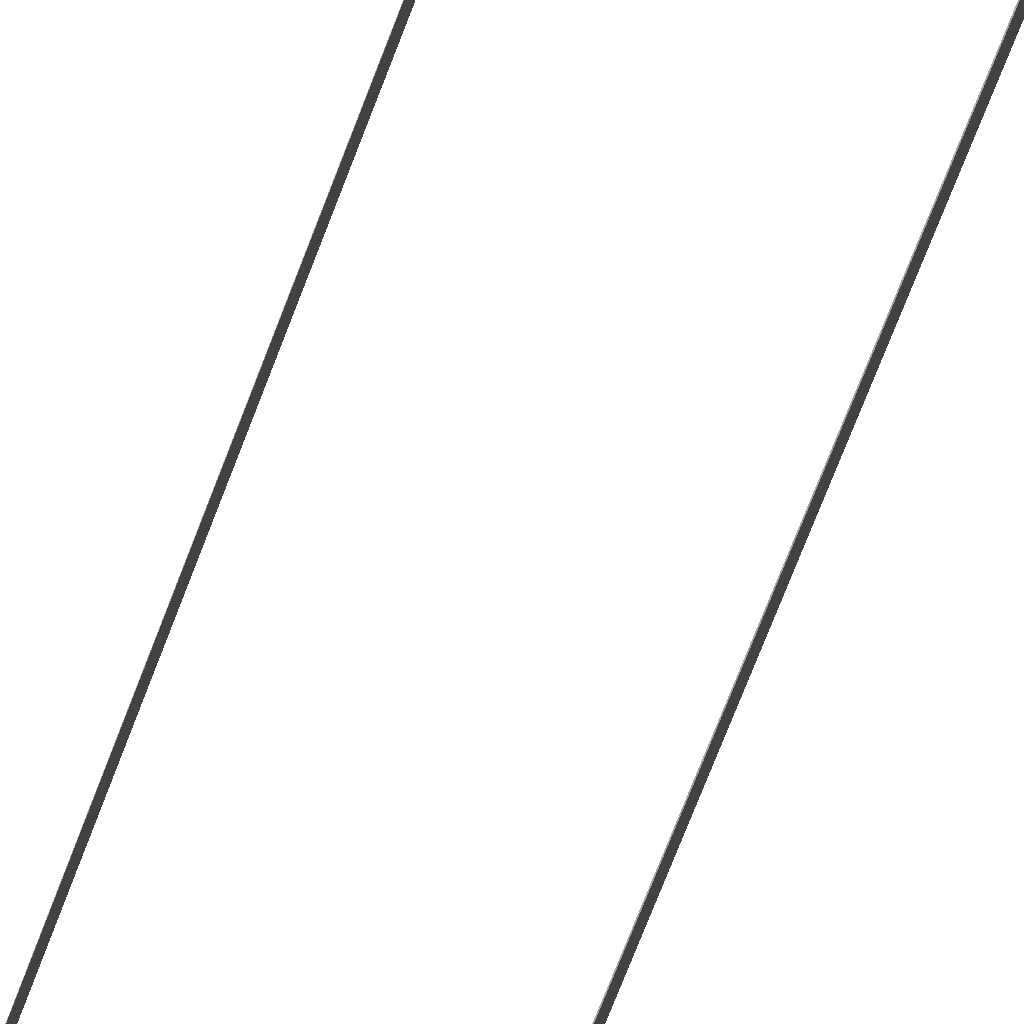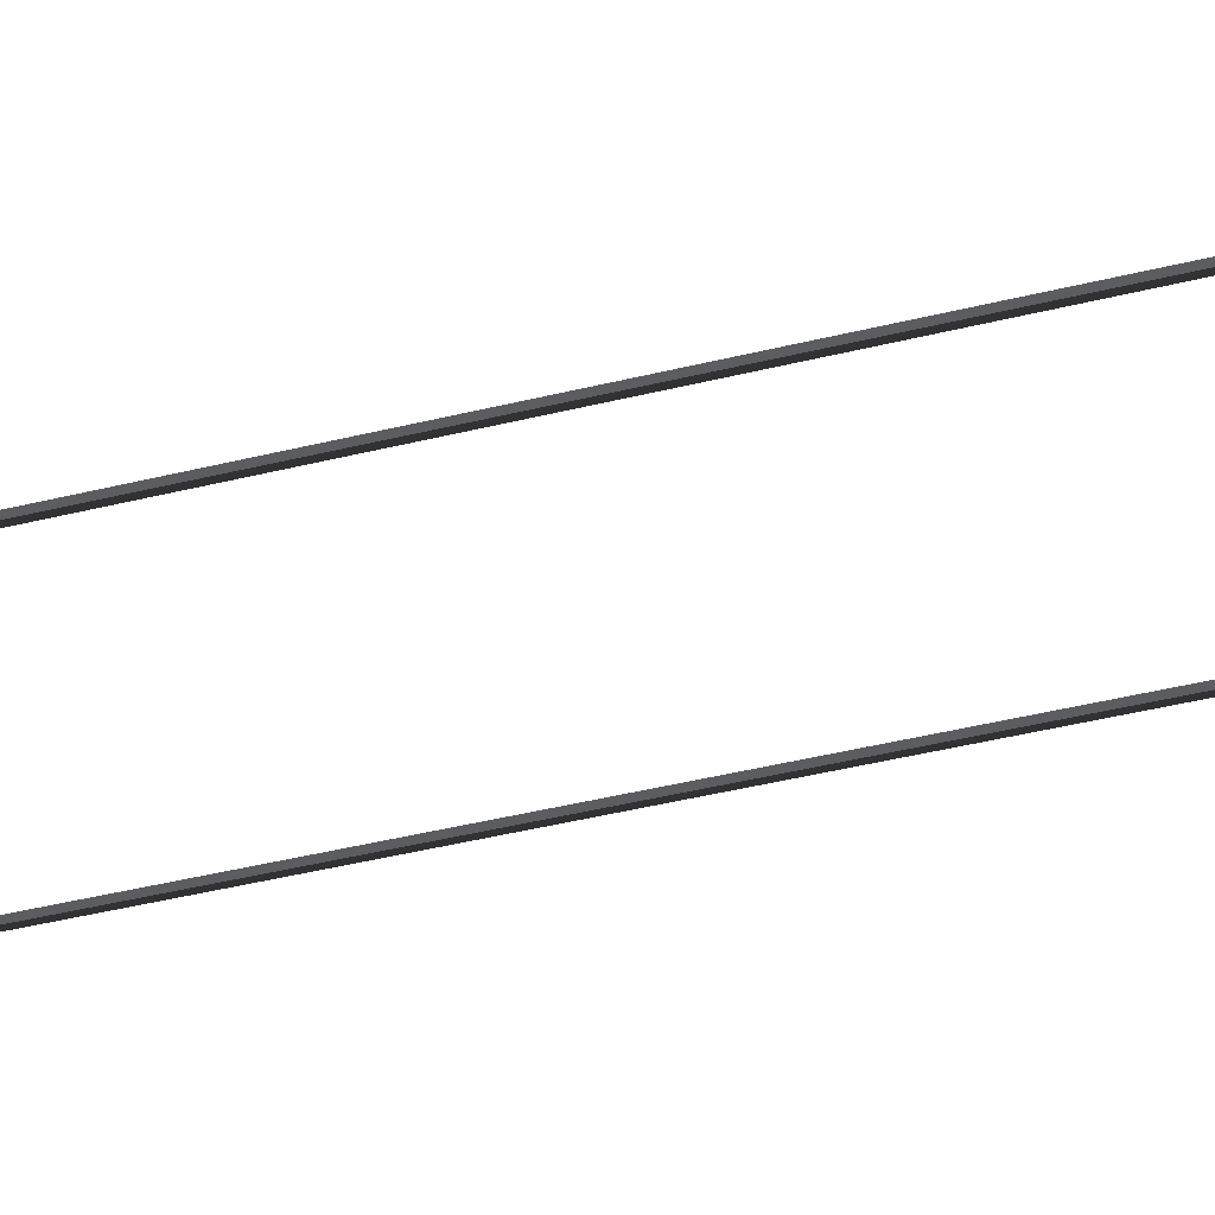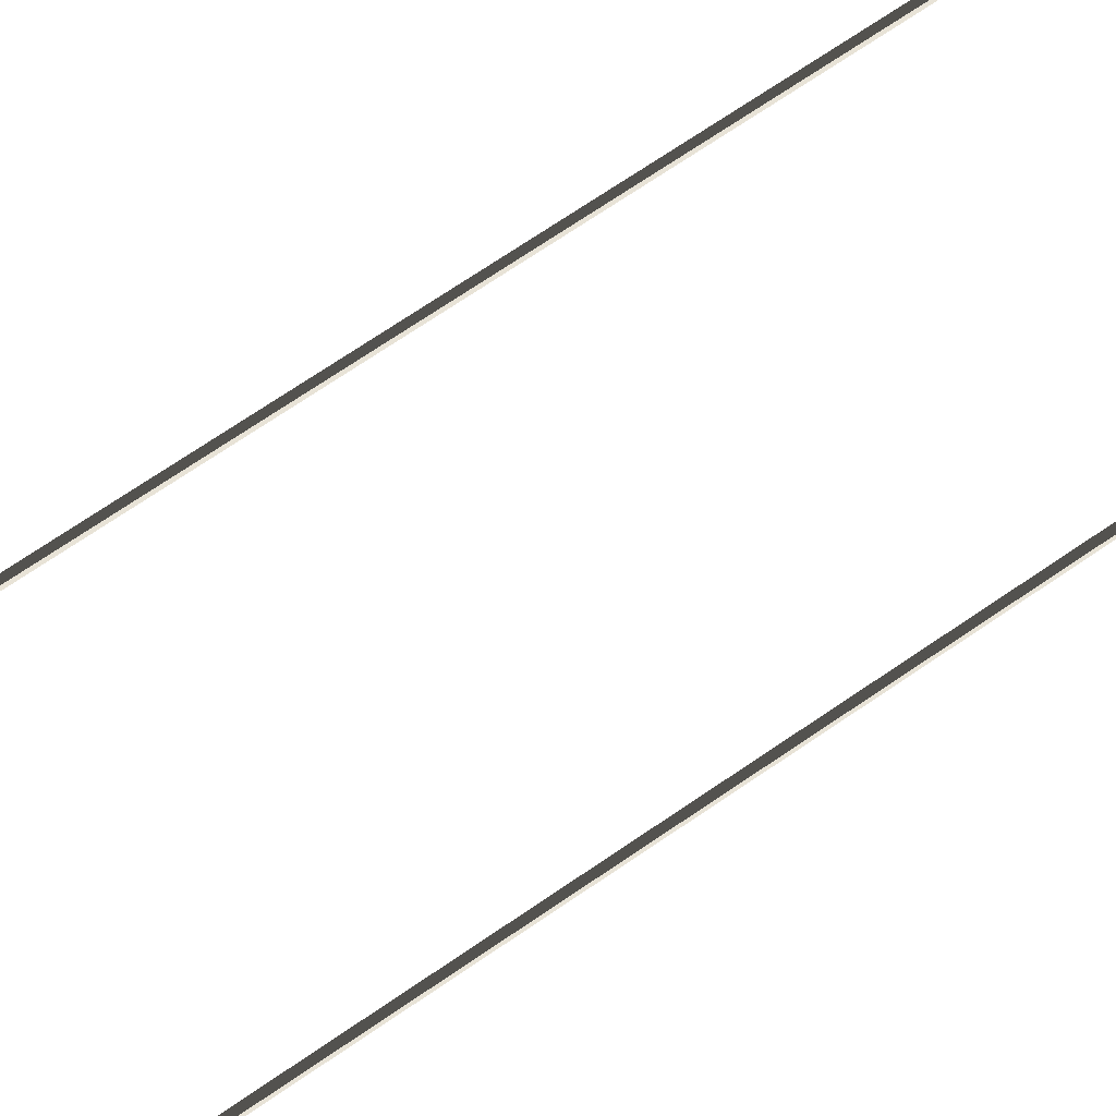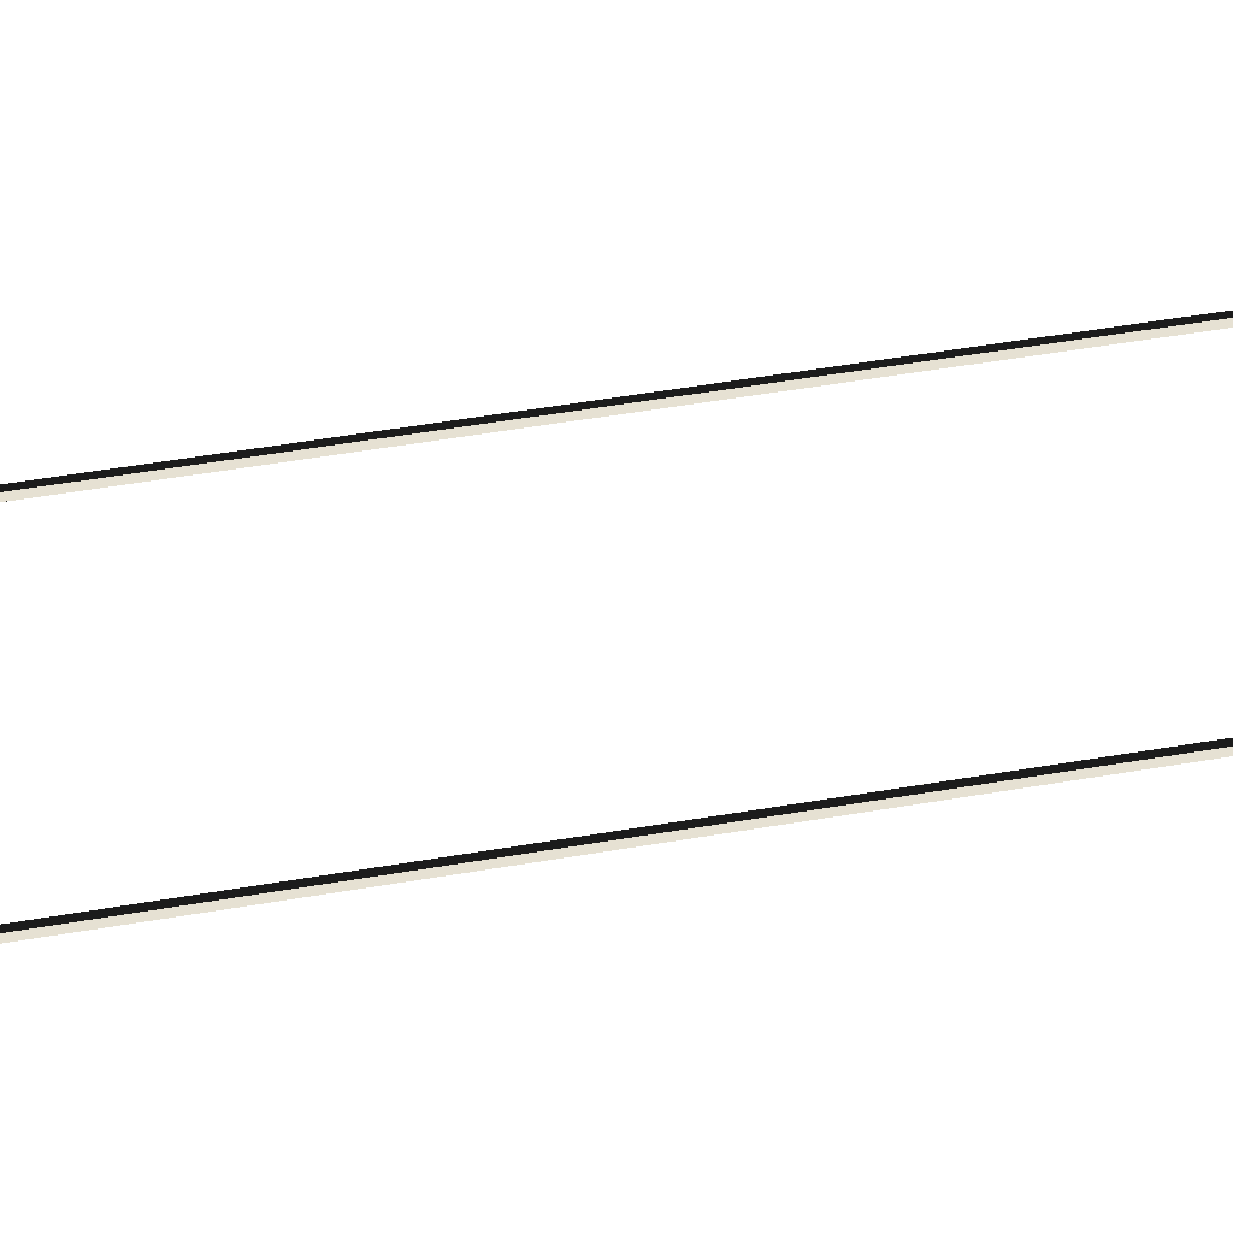
<metadata>
{"format":"obj","ext":"obj","renderer":"f3d","projection":"perspective","resolution":1024,"background":"white","views":[{"elev":-73.4,"azim":-21.1,"up":"+Z"},{"elev":-35.9,"azim":-71.1,"up":"+Z"},{"elev":61.9,"azim":53.8,"up":"+Z"},{"elev":38.7,"azim":76.8,"up":"+Z"}]}
</metadata>
<code>
v 0.1803 -0.6836 0.00351
v 0.1803 1.491 0.00351
v 0.1873 1.491 0.00351
v 0.1873 -0.6836 0.00351
v 0.1803 1.491 -0.00351
v 0.1803 -0.6836 -0.00351
v 0.1873 -0.6836 -0.00351
v 0.1873 1.491 -0.00351
v 0.1803 -0.6836 -0.00351
v 0.1803 -0.6836 0.00351
v 0.1873 -0.6836 0.00351
v 0.1873 -0.6836 -0.00351
v 0.1873 -0.6836 0.00351
v 0.1873 1.491 0.00351
v 0.1873 1.491 -0.00351
v 0.1873 -0.6836 -0.00351
v 0.1803 -0.6836 -0.00351
v 0.1803 1.491 -0.00351
v 0.1803 1.491 0.00351
v 0.1803 -0.6836 0.00351
v -0.1724 -0.6266 -0.02169
v -0.1724 -0.5982 -0.02169
v -0.1975 -0.5982 -0.02169
v -0.1975 -0.6266 -0.02169
v -0.1975 -0.6266 -0.02169
v -0.1975 -0.5982 -0.02169
v -0.21 -0.5982 -1.286e-17
v -0.21 -0.6266 -1.286e-17
v -0.21 -0.6266 -1.286e-17
v -0.21 -0.5982 -1.286e-17
v -0.1975 -0.5982 0.02169
v -0.1975 -0.6266 0.02169
v -0.1975 -0.6266 0.02169
v -0.1975 -0.5982 0.02169
v -0.1724 -0.5982 0.02169
v -0.1724 -0.6266 0.02169
v -0.1724 -0.6266 0.02169
v -0.1724 -0.5982 0.02169
v -0.1599 -0.5982 -9.792e-18
v -0.1599 -0.6266 -9.792e-18
v -0.1599 -0.6266 -9.792e-18
v -0.1599 -0.5982 -9.792e-18
v -0.1724 -0.5982 -0.02169
v -0.1724 -0.6266 -0.02169
v -0.1975 -0.6266 -0.02169
v -0.185 -0.6266 -1.133e-17
v -0.1724 -0.6266 -0.02169
v -0.21 -0.6266 -1.286e-17
v -0.185 -0.6266 -1.133e-17
v -0.1975 -0.6266 -0.02169
v -0.1975 -0.6266 0.02169
v -0.185 -0.6266 -1.133e-17
v -0.21 -0.6266 -1.286e-17
v -0.1724 -0.6266 0.02169
v -0.185 -0.6266 -1.133e-17
v -0.1975 -0.6266 0.02169
v -0.1599 -0.6266 -9.792e-18
v -0.185 -0.6266 -1.133e-17
v -0.1724 -0.6266 0.02169
v -0.1724 -0.6266 -0.02169
v -0.185 -0.6266 -1.133e-17
v -0.1599 -0.6266 -9.792e-18
v -0.1724 -0.5982 -0.02169
v -0.185 -0.5982 -1.133e-17
v -0.1975 -0.5982 -0.02169
v -0.1975 -0.5982 -0.02169
v -0.185 -0.5982 -1.133e-17
v -0.21 -0.5982 -1.286e-17
v -0.21 -0.5982 -1.286e-17
v -0.185 -0.5982 -1.133e-17
v -0.1975 -0.5982 0.02169
v -0.1975 -0.5982 0.02169
v -0.185 -0.5982 -1.133e-17
v -0.1724 -0.5982 0.02169
v -0.1724 -0.5982 0.02169
v -0.185 -0.5982 -1.133e-17
v -0.1599 -0.5982 -9.792e-18
v -0.1599 -0.5982 -9.792e-18
v -0.185 -0.5982 -1.133e-17
v -0.1724 -0.5982 -0.02169
v -0.2317 -0.6161 0.03832
v -0.2317 -0.6088 0.03832
v 0.2317 -0.6088 0.03832
v 0.2317 -0.6161 0.03832
v -0.2317 -0.6088 0.03832
v -0.2317 -0.6088 -0.03832
v 0.2317 -0.6088 -0.03832
v 0.2317 -0.6088 0.03832
v -0.2317 -0.6088 -0.03832
v -0.2317 -0.6161 -0.03832
v 0.2317 -0.6161 -0.03832
v 0.2317 -0.6088 -0.03832
v -0.2317 -0.6161 -0.03832
v -0.2317 -0.6161 0.03832
v 0.2317 -0.6161 0.03832
v 0.2317 -0.6161 -0.03832
v 0.2317 -0.6161 0.03832
v 0.2317 -0.6088 0.03832
v 0.2317 -0.6088 -0.03832
v 0.2317 -0.6161 -0.03832
v -0.2317 -0.6161 -0.03832
v -0.2317 -0.6088 -0.03832
v -0.2317 -0.6088 0.03832
v -0.2317 -0.6161 0.03832
v 0.1963 -0.6266 -0.02169
v 0.1963 -0.5982 -0.02169
v 0.1713 -0.5982 -0.02169
v 0.1713 -0.6266 -0.02169
v 0.1713 -0.6266 -0.02169
v 0.1713 -0.5982 -0.02169
v 0.1588 -0.5982 9.721e-18
v 0.1588 -0.6266 9.721e-18
v 0.1588 -0.6266 9.721e-18
v 0.1588 -0.5982 9.721e-18
v 0.1713 -0.5982 0.02169
v 0.1713 -0.6266 0.02169
v 0.1713 -0.6266 0.02169
v 0.1713 -0.5982 0.02169
v 0.1963 -0.5982 0.02169
v 0.1963 -0.6266 0.02169
v 0.1963 -0.6266 0.02169
v 0.1963 -0.5982 0.02169
v 0.2088 -0.5982 1.279e-17
v 0.2088 -0.6266 1.279e-17
v 0.2088 -0.6266 1.279e-17
v 0.2088 -0.5982 1.279e-17
v 0.1963 -0.5982 -0.02169
v 0.1963 -0.6266 -0.02169
v 0.1713 -0.6266 -0.02169
v 0.1838 -0.6266 1.125e-17
v 0.1963 -0.6266 -0.02169
v 0.1588 -0.6266 9.721e-18
v 0.1838 -0.6266 1.125e-17
v 0.1713 -0.6266 -0.02169
v 0.1713 -0.6266 0.02169
v 0.1838 -0.6266 1.125e-17
v 0.1588 -0.6266 9.721e-18
v 0.1963 -0.6266 0.02169
v 0.1838 -0.6266 1.125e-17
v 0.1713 -0.6266 0.02169
v 0.2088 -0.6266 1.279e-17
v 0.1838 -0.6266 1.125e-17
v 0.1963 -0.6266 0.02169
v 0.1963 -0.6266 -0.02169
v 0.1838 -0.6266 1.125e-17
v 0.2088 -0.6266 1.279e-17
v 0.1963 -0.5982 -0.02169
v 0.1838 -0.5982 1.125e-17
v 0.1713 -0.5982 -0.02169
v 0.1713 -0.5982 -0.02169
v 0.1838 -0.5982 1.125e-17
v 0.1588 -0.5982 9.721e-18
v 0.1588 -0.5982 9.721e-18
v 0.1838 -0.5982 1.125e-17
v 0.1713 -0.5982 0.02169
v 0.1713 -0.5982 0.02169
v 0.1838 -0.5982 1.125e-17
v 0.1963 -0.5982 0.02169
v 0.1963 -0.5982 0.02169
v 0.1838 -0.5982 1.125e-17
v 0.2088 -0.5982 1.279e-17
v 0.2088 -0.5982 1.279e-17
v 0.1838 -0.5982 1.125e-17
v 0.1963 -0.5982 -0.02169
v -0.1885 -0.6836 0.00351
v -0.1885 1.491 0.00351
v -0.1815 1.491 0.00351
v -0.1815 -0.6836 0.00351
v -0.1885 1.491 -0.00351
v -0.1885 -0.6836 -0.00351
v -0.1815 -0.6836 -0.00351
v -0.1815 1.491 -0.00351
v -0.1885 -0.6836 -0.00351
v -0.1885 -0.6836 0.00351
v -0.1815 -0.6836 0.00351
v -0.1815 -0.6836 -0.00351
v -0.1815 -0.6836 0.00351
v -0.1815 1.491 0.00351
v -0.1815 1.491 -0.00351
v -0.1815 -0.6836 -0.00351
v -0.1885 -0.6836 -0.00351
v -0.1885 1.491 -0.00351
v -0.1885 1.491 0.00351
v -0.1885 -0.6836 0.00351
g PREF_props_ventilation_05_(10)_1754_65
f 1 3 2
f 1 4 3
f 5 7 6
f 5 8 7
f 9 11 10
f 9 12 11
f 13 15 14
f 13 16 15
f 17 19 18
f 17 20 19
f 21 23 22
f 21 24 23
f 25 27 26
f 25 28 27
f 29 31 30
f 29 32 31
f 33 35 34
f 33 36 35
f 37 39 38
f 37 40 39
f 41 43 42
f 41 44 43
f 45 47 46
f 48 50 49
f 51 53 52
f 54 56 55
f 57 59 58
f 60 62 61
f 63 65 64
f 66 68 67
f 69 71 70
f 72 74 73
f 75 77 76
f 78 80 79
f 81 83 82
f 81 84 83
f 85 87 86
f 85 88 87
f 89 91 90
f 89 92 91
f 93 95 94
f 93 96 95
f 97 99 98
f 97 100 99
f 101 103 102
f 101 104 103
f 105 107 106
f 105 108 107
f 109 111 110
f 109 112 111
f 113 115 114
f 113 116 115
f 117 119 118
f 117 120 119
f 121 123 122
f 121 124 123
f 125 127 126
f 125 128 127
f 129 131 130
f 132 134 133
f 135 137 136
f 138 140 139
f 141 143 142
f 144 146 145
f 147 149 148
f 150 152 151
f 153 155 154
f 156 158 157
f 159 161 160
f 162 164 163
f 165 167 166
f 165 168 167
f 169 171 170
f 169 172 171
f 173 175 174
f 173 176 175
f 177 179 178
f 177 180 179
f 181 183 182
f 181 184 183

</code>
